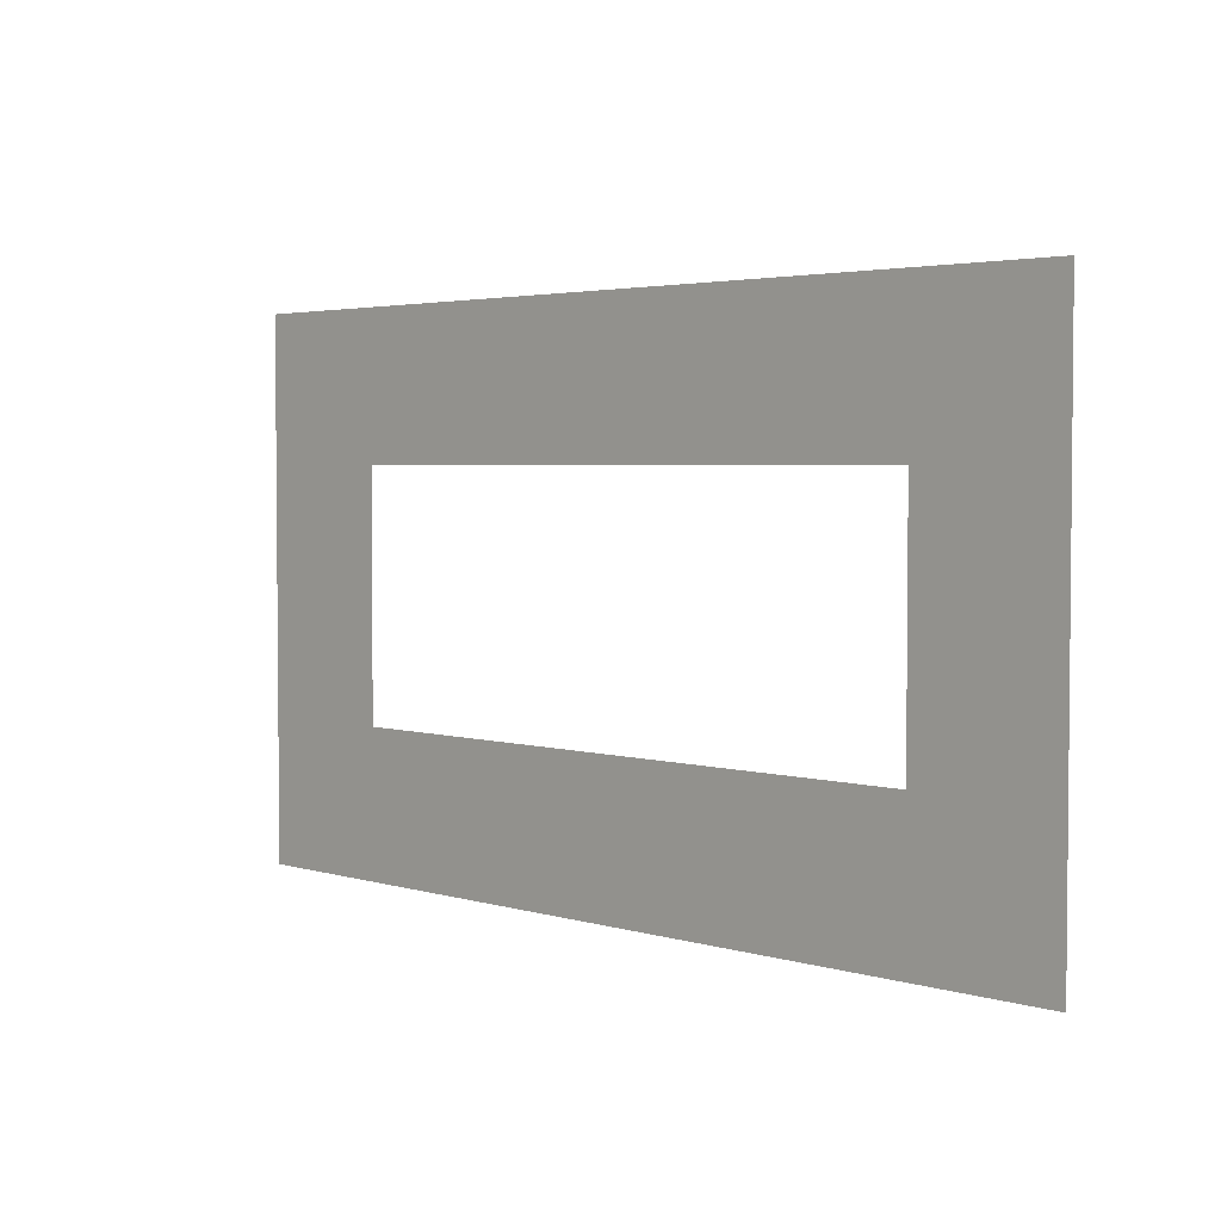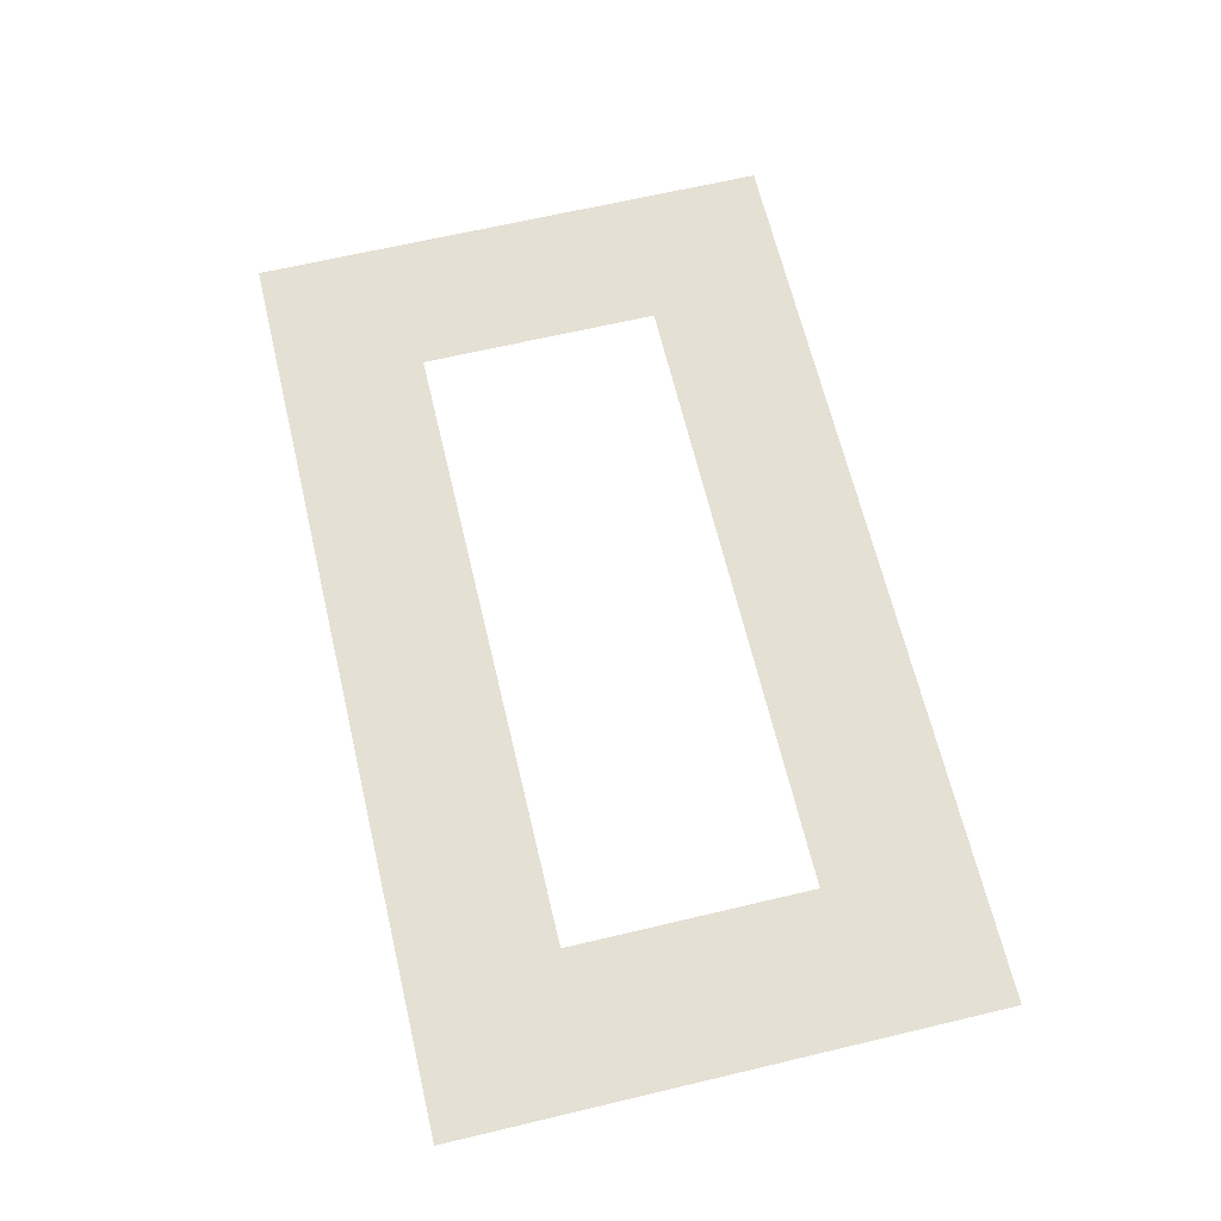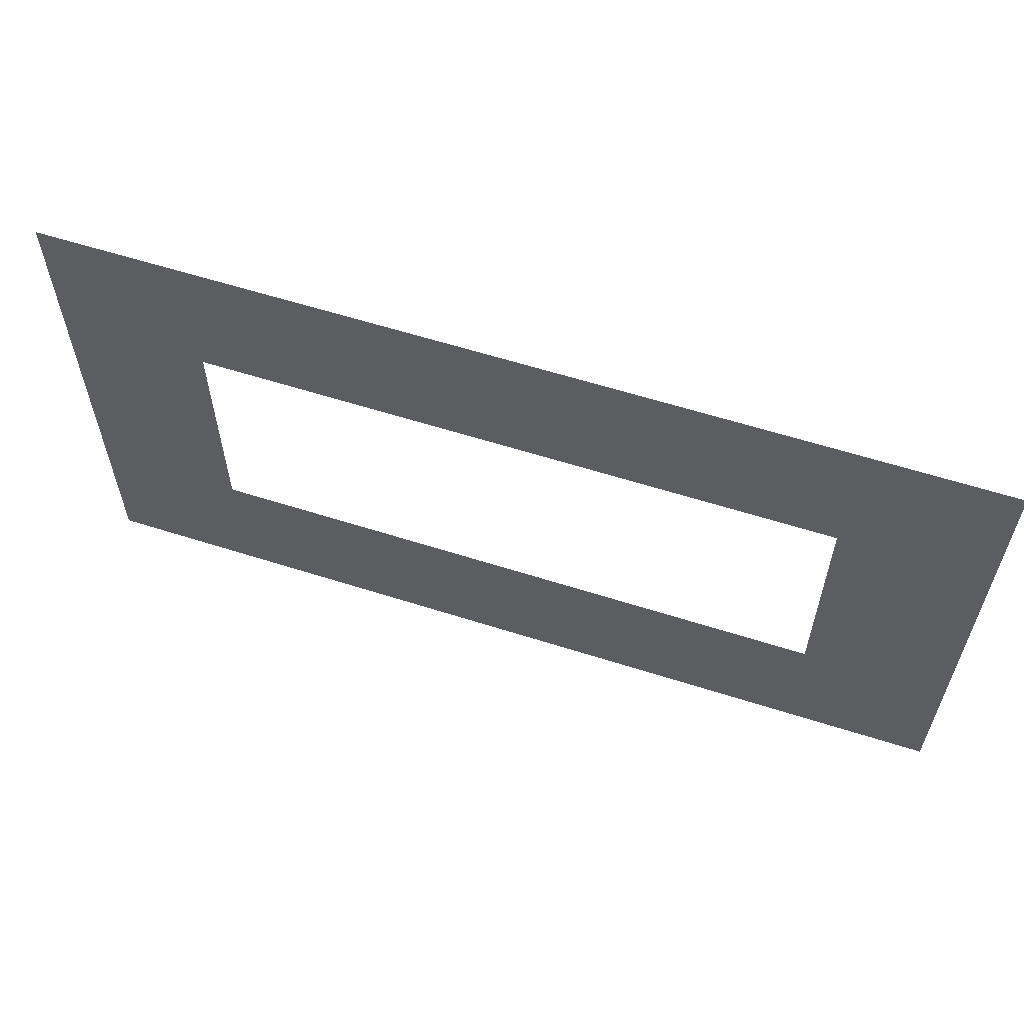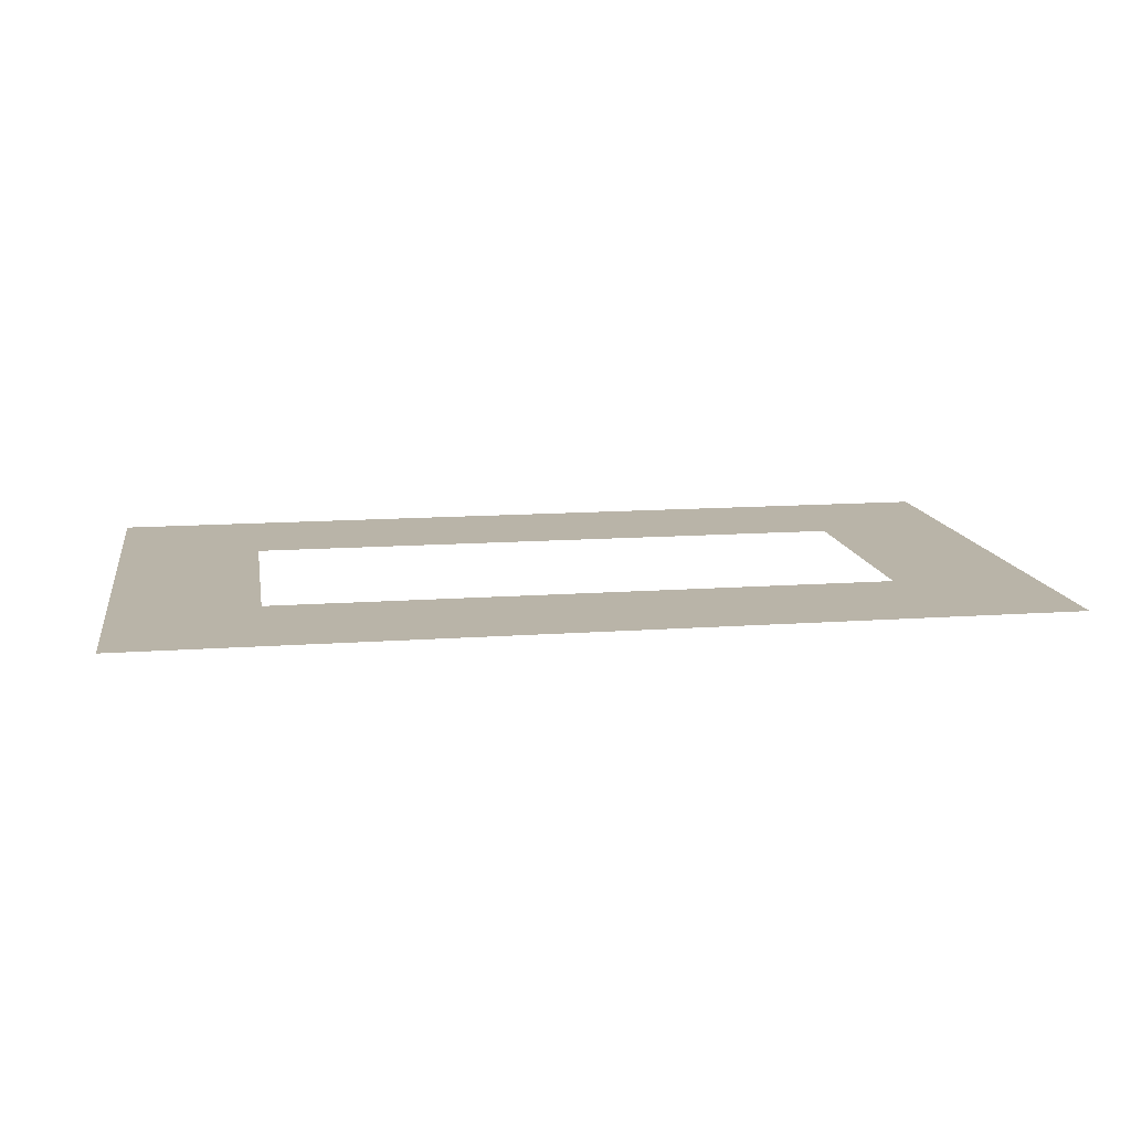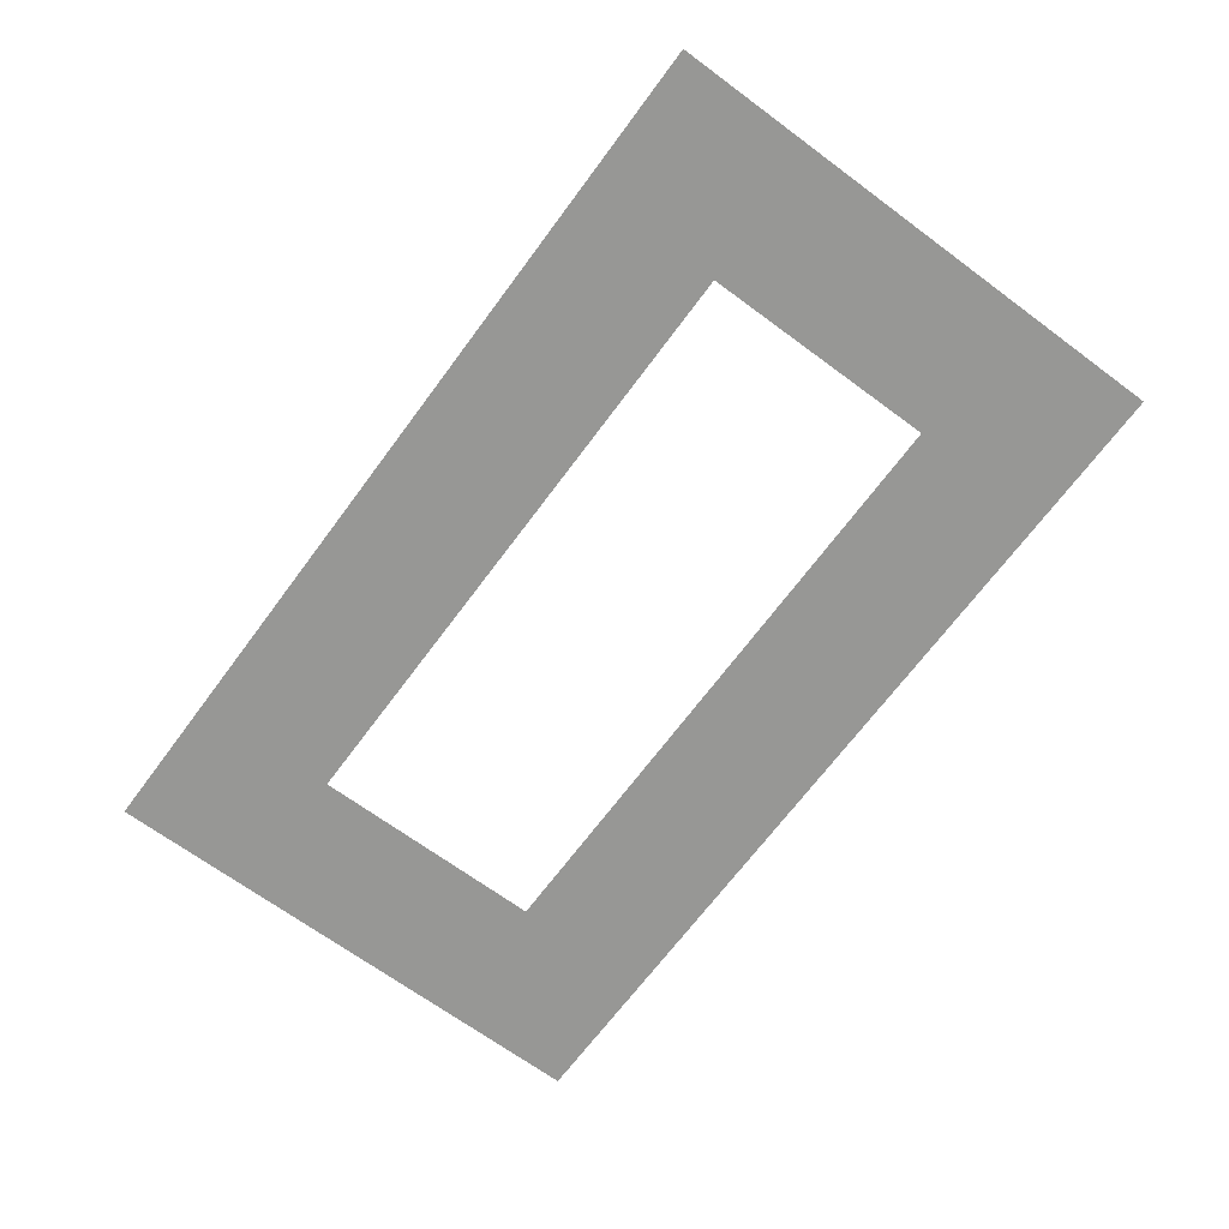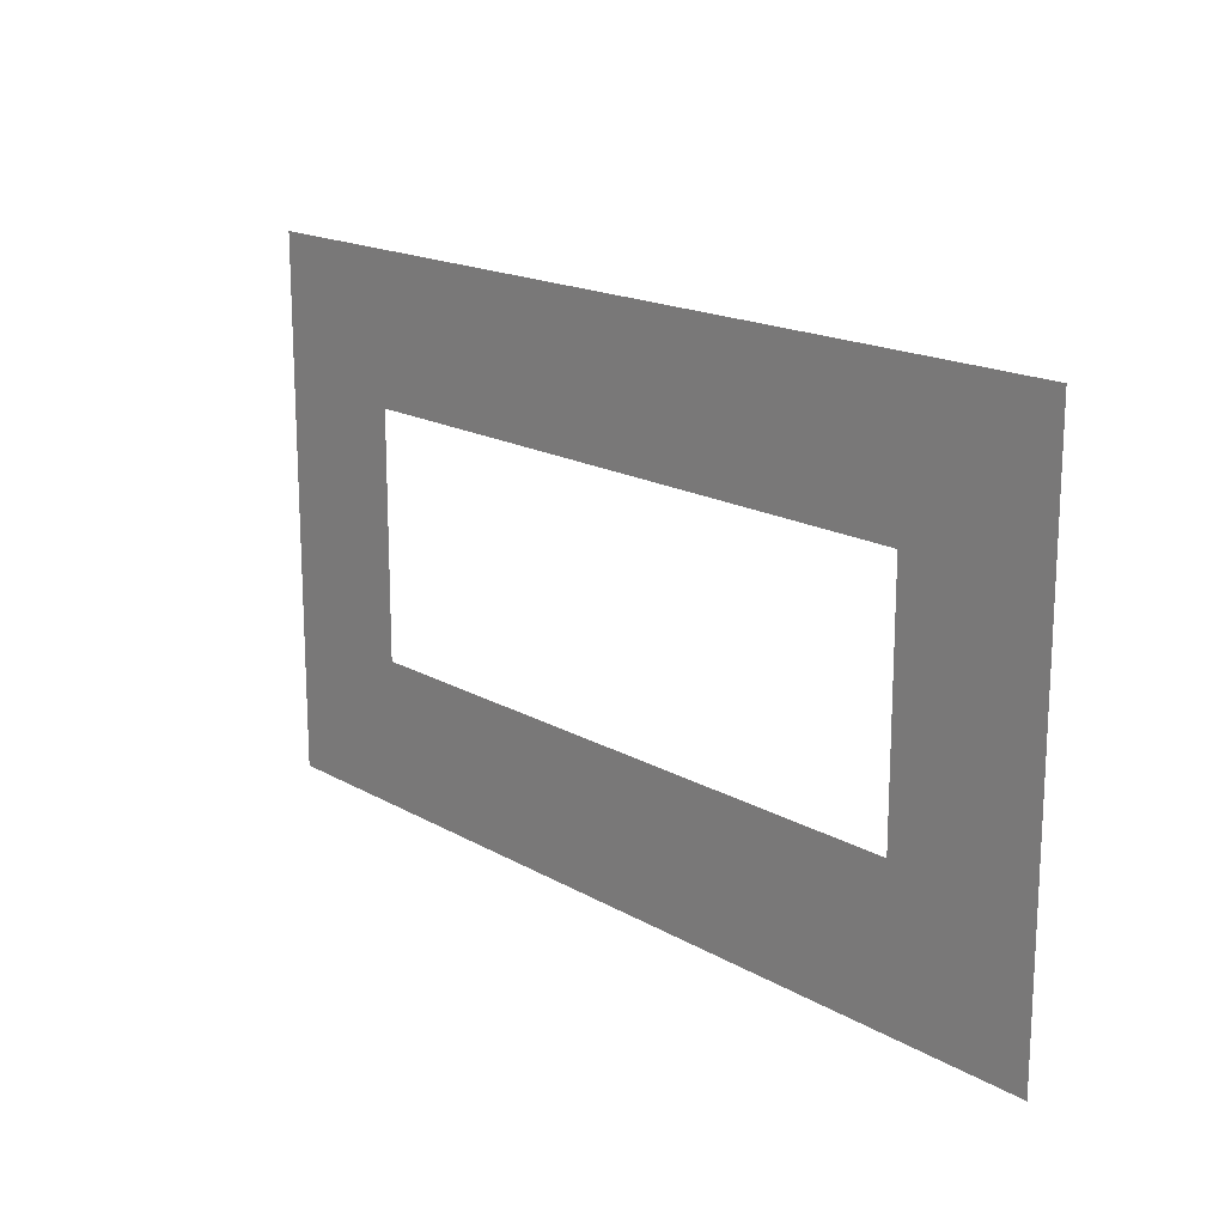
<metadata>
{"format":"obj","ext":"obj","renderer":"f3d","projection":"perspective","resolution":1024,"background":"white","views":[{"elev":3.3,"azim":-134.5,"up":"+Y"},{"elev":65.4,"azim":-103.4,"up":"+Z"},{"elev":60.0,"azim":18.1,"up":"+Y"},{"elev":13.2,"azim":170.7,"up":"+Z"},{"elev":-68.1,"azim":53.5,"up":"+Z"},{"elev":17.1,"azim":-131.1,"up":"+Y"}]}
</metadata>
<code>
v 0 -1 0
v -1 -1 0
v -1 0 0
v 0 0 0
v -2 -1 0
v -2 0 0
v -3 -1 0
v -3 0 0
v -4 -1 0
v -4 0 0
v -5 -1 0
v -5 0 0
v -6 -1 0
v -6 0 0
v -7 -1 0
v -7 0 0
v -8 -1 0
v -8 0 0
v -9 -1 0
v -9 0 0
v -10 -1 0
v -10 0 0
v -11 -1 0
v -11 0 0
v -12 -1 0
v -12 0 0
v -13 -1 0
v -13 0 0
v -14 -1 0
v -14 0 0
v -15 -1 0
v -15 0 0
v -16 -1 0
v -16 0 0
v -17 -1 0
v -17 0 0
v -18 -1 0
v -18 0 0
v -19 -1 0
v -19 0 0
v 0 -2 0
v -1 -2 0
v -2 -2 0
v -3 -2 0
v -4 -2 0
v -5 -2 0
v -6 -2 0
v -7 -2 0
v -8 -2 0
v -9 -2 0
v -10 -2 0
v -11 -2 0
v -12 -2 0
v -13 -2 0
v -14 -2 0
v -15 -2 0
v -16 -2 0
v -17 -2 0
v -18 -2 0
v -19 -2 0
v 0 -3 0
v -1 -3 0
v -2 -3 0
v -3 -3 0
v -4 -3 0
v -5 -3 0
v -6 -3 0
v -7 -3 0
v -8 -3 0
v -9 -3 0
v -10 -3 0
v -11 -3 0
v -12 -3 0
v -13 -3 0
v -14 -3 0
v -15 -3 0
v -16 -3 0
v -17 -3 0
v -18 -3 0
v -19 -3 0
v 0 -4 0
v -1 -4 0
v -2 -4 0
v -3 -4 0
v -16 -4 0
v -17 -4 0
v -18 -4 0
v -19 -4 0
v 0 -5 0
v -1 -5 0
v -2 -5 0
v -3 -5 0
v -16 -5 0
v -17 -5 0
v -18 -5 0
v -19 -5 0
v 0 -6 0
v -1 -6 0
v -2 -6 0
v -3 -6 0
v -16 -6 0
v -17 -6 0
v -18 -6 0
v -19 -6 0
v 0 -7 0
v -1 -7 0
v -2 -7 0
v -3 -7 0
v -16 -7 0
v -17 -7 0
v -18 -7 0
v -19 -7 0
v 0 -8 0
v -1 -8 0
v -2 -8 0
v -3 -8 0
v -16 -8 0
v -17 -8 0
v -18 -8 0
v -19 -8 0
v 0 -9 0
v -1 -9 0
v -2 -9 0
v -3 -9 0
v -4 -9 0
v -4 -8 0
v -5 -9 0
v -5 -8 0
v -6 -9 0
v -6 -8 0
v -7 -9 0
v -7 -8 0
v -8 -9 0
v -8 -8 0
v -9 -9 0
v -9 -8 0
v -10 -9 0
v -10 -8 0
v -11 -9 0
v -11 -8 0
v -12 -9 0
v -12 -8 0
v -13 -9 0
v -13 -8 0
v -14 -9 0
v -14 -8 0
v -15 -9 0
v -15 -8 0
v -16 -9 0
v -17 -9 0
v -18 -9 0
v -19 -9 0
v 0 -10 0
v -1 -10 0
v -2 -10 0
v -3 -10 0
v -4 -10 0
v -5 -10 0
v -6 -10 0
v -7 -10 0
v -8 -10 0
v -9 -10 0
v -10 -10 0
v -11 -10 0
v -12 -10 0
v -13 -10 0
v -14 -10 0
v -15 -10 0
v -16 -10 0
v -17 -10 0
v -18 -10 0
v -19 -10 0
v 0 -11 0
v -1 -11 0
v -2 -11 0
v -3 -11 0
v -4 -11 0
v -5 -11 0
v -6 -11 0
v -7 -11 0
v -8 -11 0
v -9 -11 0
v -10 -11 0
v -11 -11 0
v -12 -11 0
v -13 -11 0
v -14 -11 0
v -15 -11 0
v -16 -11 0
v -17 -11 0
v -18 -11 0
v -19 -11 0
g mesh_0001
f 1 2 3 4
f 2 5 6 3
f 5 7 8 6
f 7 9 10 8
f 9 11 12 10
f 11 13 14 12
f 13 15 16 14
f 15 17 18 16
f 17 19 20 18
f 19 21 22 20
f 21 23 24 22
f 23 25 26 24
f 25 27 28 26
f 27 29 30 28
f 29 31 32 30
f 31 33 34 32
f 33 35 36 34
f 35 37 38 36
f 37 39 40 38
f 41 42 2 1
f 42 43 5 2
f 43 44 7 5
f 44 45 9 7
f 45 46 11 9
f 46 47 13 11
f 47 48 15 13
f 48 49 17 15
f 49 50 19 17
f 50 51 21 19
f 51 52 23 21
f 52 53 25 23
f 53 54 27 25
f 54 55 29 27
f 55 56 31 29
f 56 57 33 31
f 57 58 35 33
f 58 59 37 35
f 59 60 39 37
f 61 62 42 41
f 62 63 43 42
f 63 64 44 43
f 64 65 45 44
f 65 66 46 45
f 66 67 47 46
f 67 68 48 47
f 68 69 49 48
f 69 70 50 49
f 70 71 51 50
f 71 72 52 51
f 72 73 53 52
f 73 74 54 53
f 74 75 55 54
f 75 76 56 55
f 76 77 57 56
f 77 78 58 57
f 78 79 59 58
f 79 80 60 59
f 81 82 62 61
f 82 83 63 62
f 83 84 64 63
f 85 86 78 77
f 86 87 79 78
f 87 88 80 79
f 89 90 82 81
f 90 91 83 82
f 91 92 84 83
f 93 94 86 85
f 94 95 87 86
f 95 96 88 87
f 97 98 90 89
f 98 99 91 90
f 99 100 92 91
f 101 102 94 93
f 102 103 95 94
f 103 104 96 95
f 105 106 98 97
f 106 107 99 98
f 107 108 100 99
f 109 110 102 101
f 110 111 103 102
f 111 112 104 103
f 113 114 106 105
f 114 115 107 106
f 115 116 108 107
f 117 118 110 109
f 118 119 111 110
f 119 120 112 111
f 121 122 114 113
f 122 123 115 114
f 123 124 116 115
f 124 125 126 116
f 125 127 128 126
f 127 129 130 128
f 129 131 132 130
f 131 133 134 132
f 133 135 136 134
f 135 137 138 136
f 137 139 140 138
f 139 141 142 140
f 141 143 144 142
f 143 145 146 144
f 145 147 148 146
f 147 149 117 148
f 149 150 118 117
f 150 151 119 118
f 151 152 120 119
f 153 154 122 121
f 154 155 123 122
f 155 156 124 123
f 156 157 125 124
f 157 158 127 125
f 158 159 129 127
f 159 160 131 129
f 160 161 133 131
f 161 162 135 133
f 162 163 137 135
f 163 164 139 137
f 164 165 141 139
f 165 166 143 141
f 166 167 145 143
f 167 168 147 145
f 168 169 149 147
f 169 170 150 149
f 170 171 151 150
f 171 172 152 151
f 173 174 154 153
f 174 175 155 154
f 175 176 156 155
f 176 177 157 156
f 177 178 158 157
f 178 179 159 158
f 179 180 160 159
f 180 181 161 160
f 181 182 162 161
f 182 183 163 162
f 183 184 164 163
f 184 185 165 164
f 185 186 166 165
f 186 187 167 166
f 187 188 168 167
f 188 189 169 168
f 189 190 170 169
f 190 191 171 170
f 191 192 172 171

</code>
